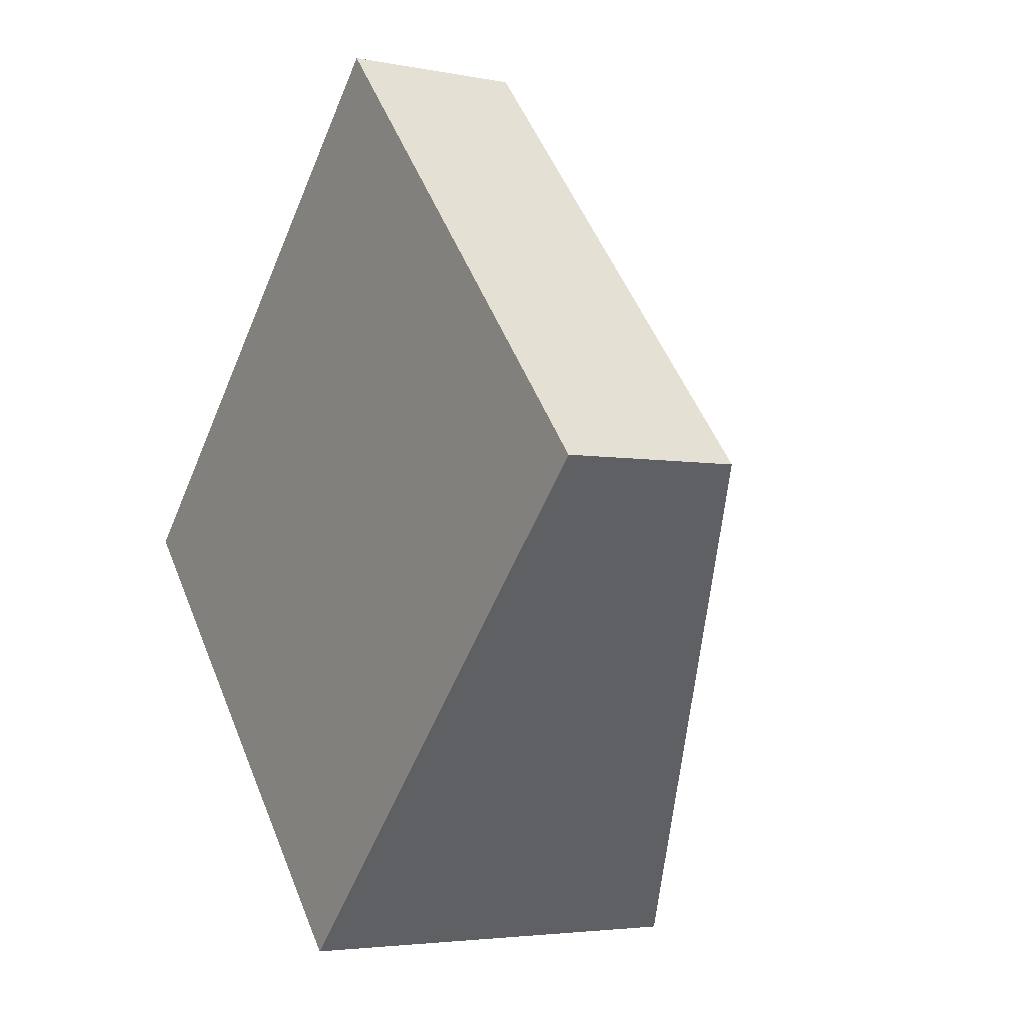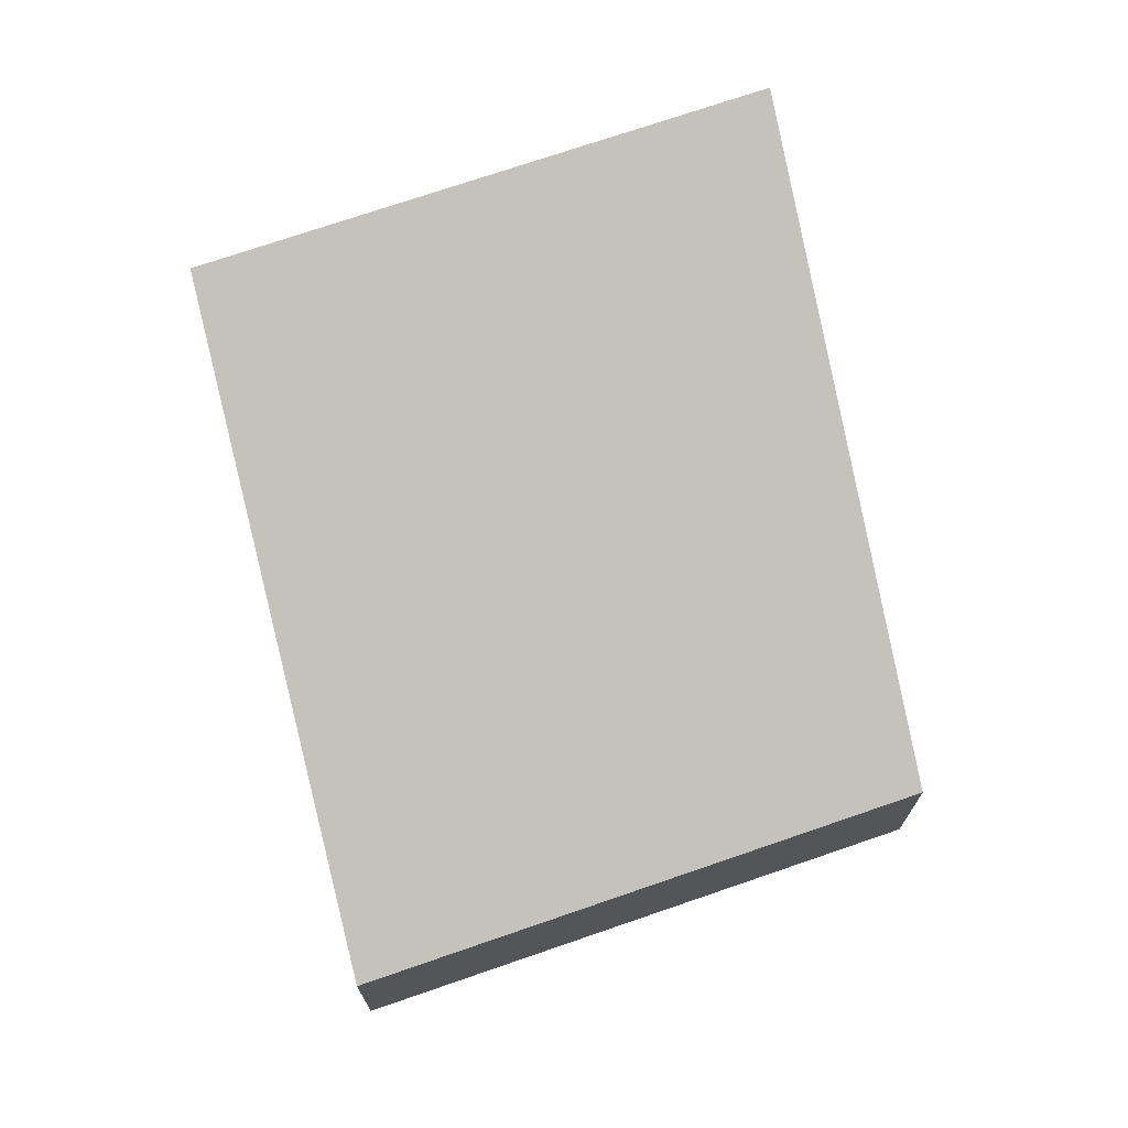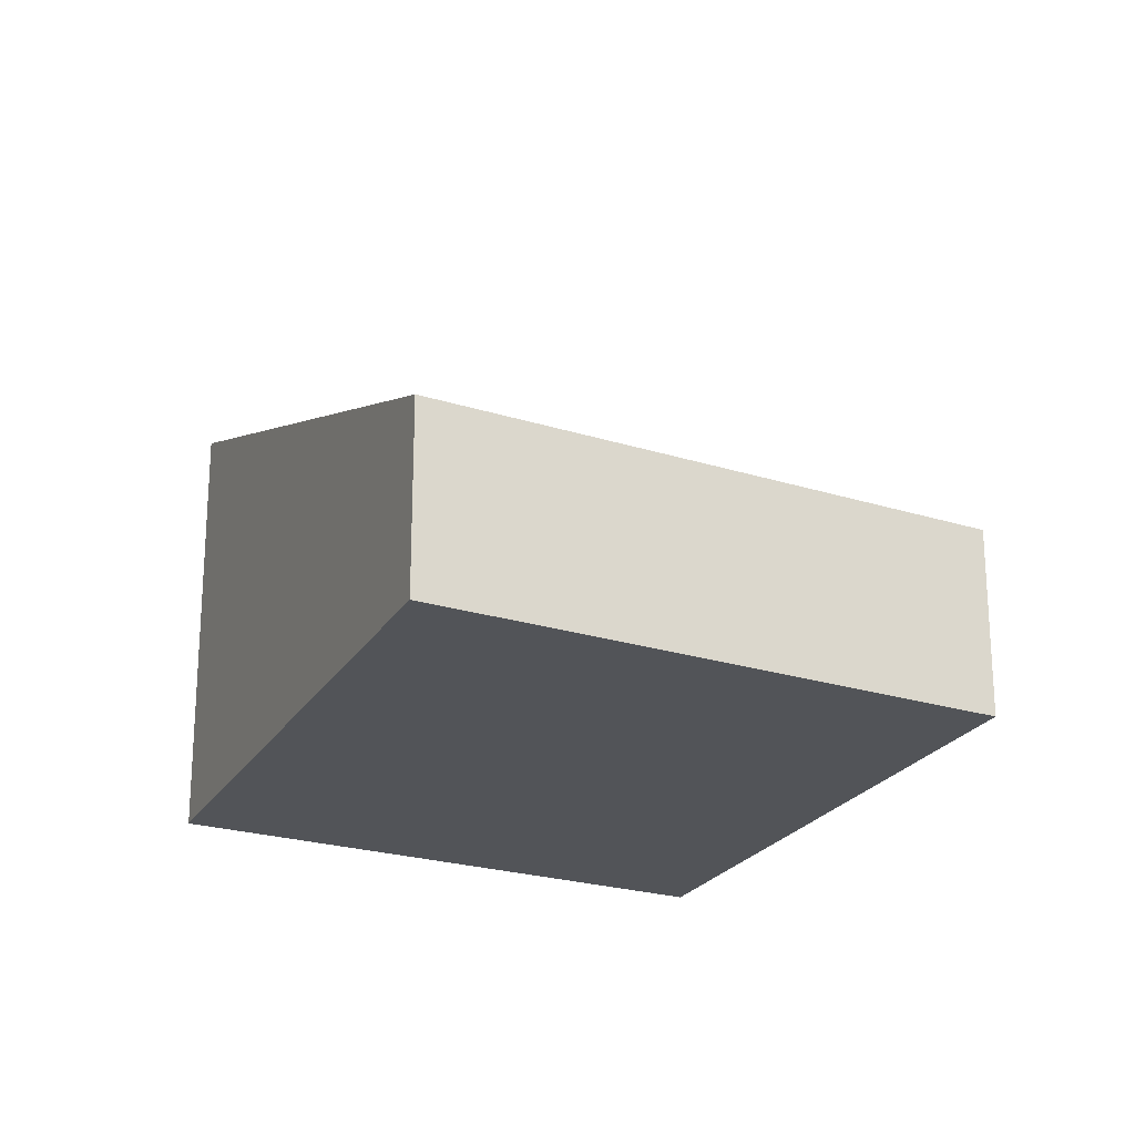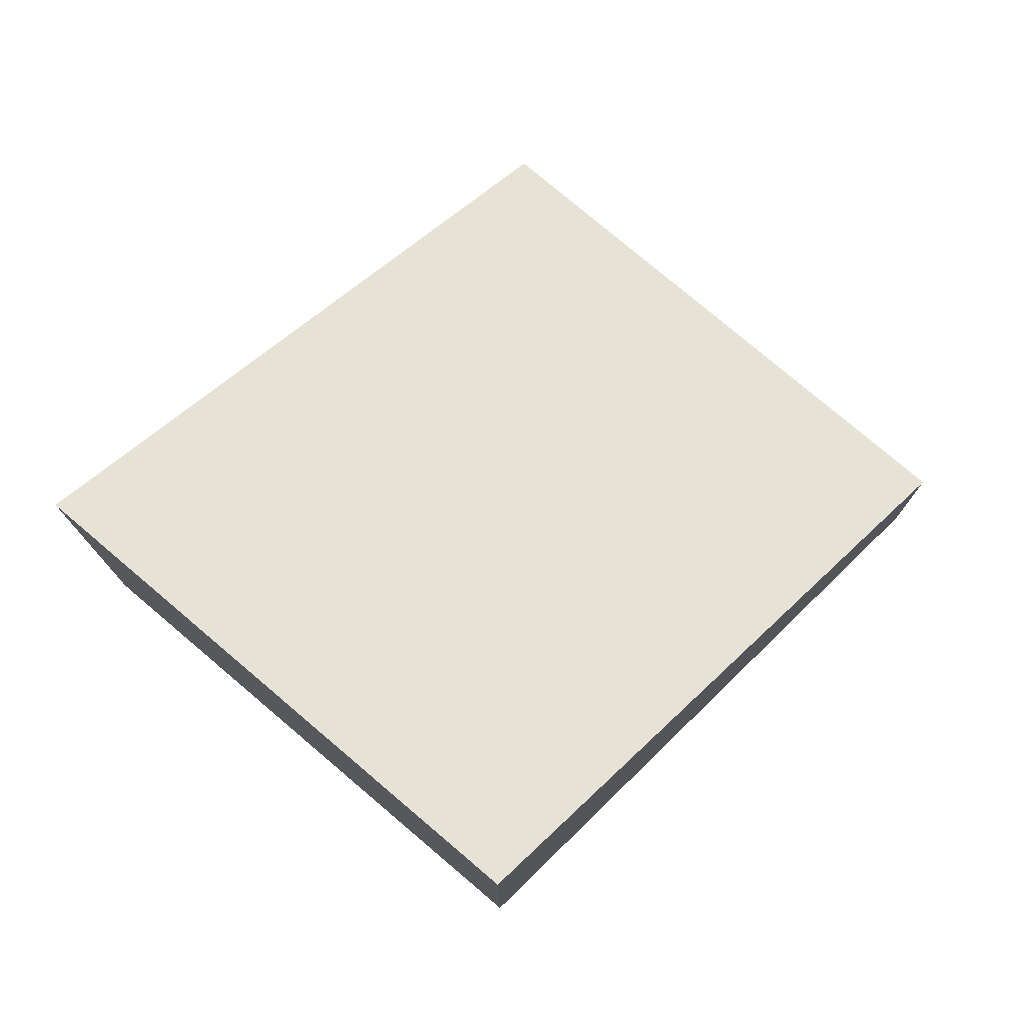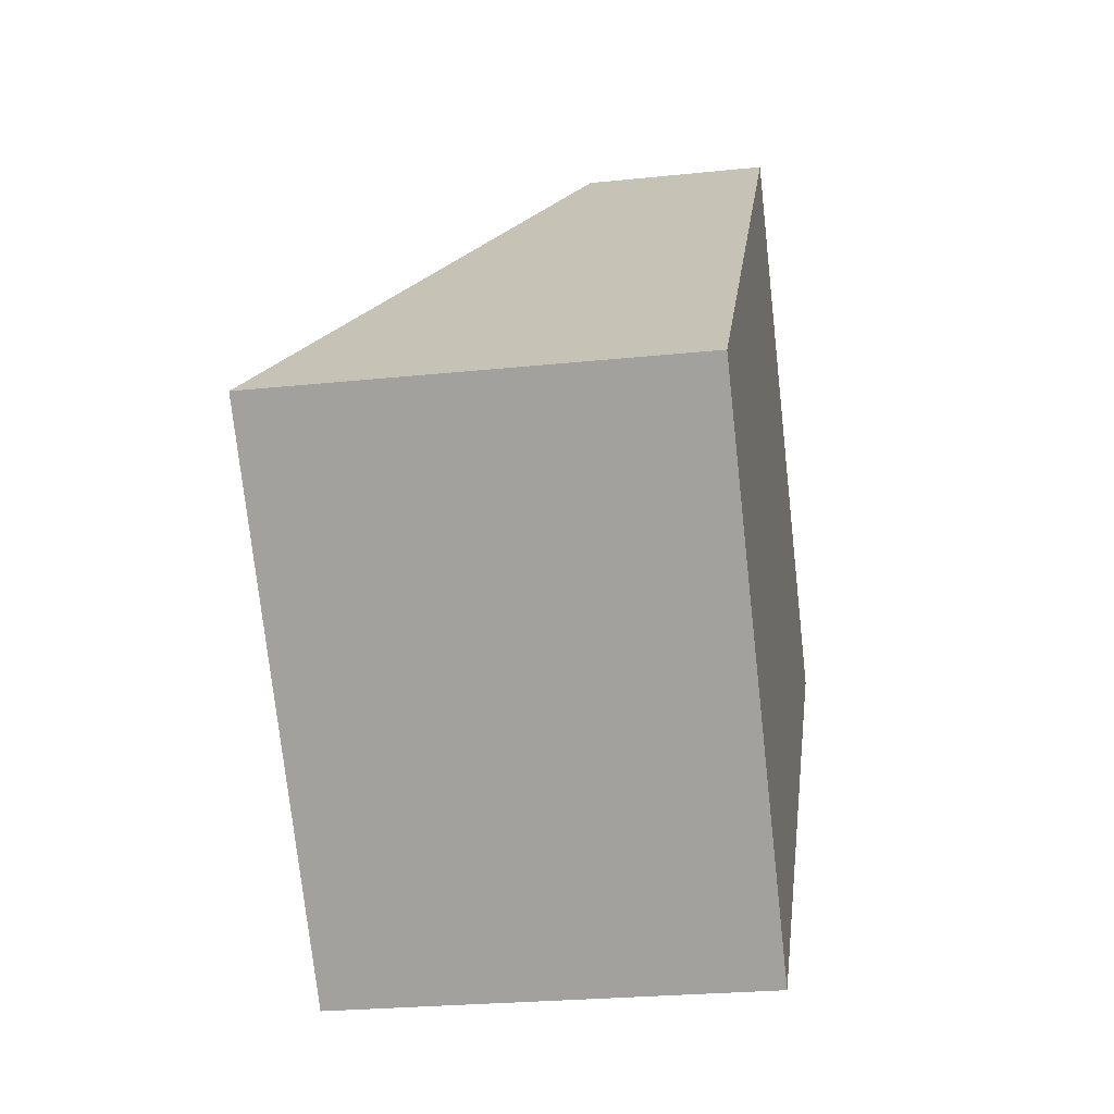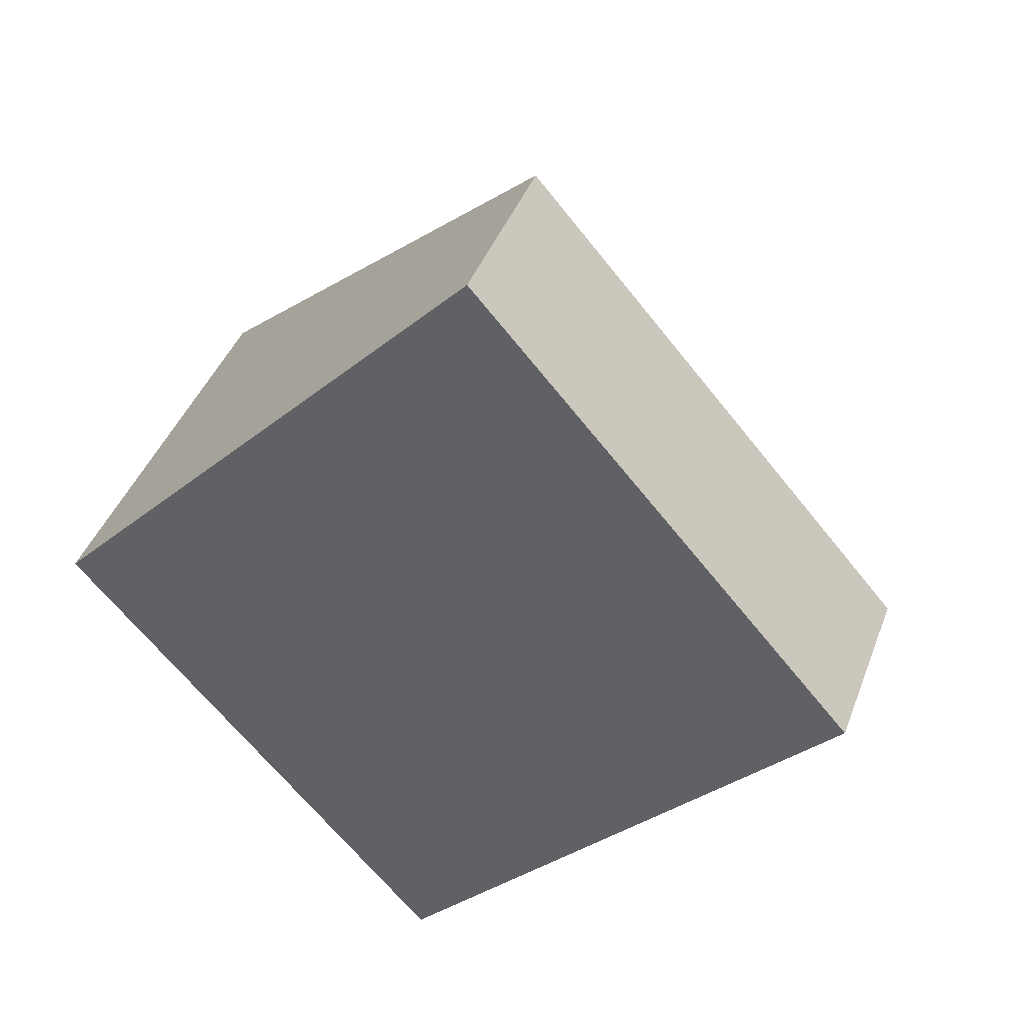
<metadata>
{"format":"obj","ext":"obj","renderer":"f3d","projection":"perspective","resolution":1024,"background":"white","views":[{"elev":-3.8,"azim":56.8,"up":"+Z"},{"elev":72.7,"azim":29.9,"up":"+Y"},{"elev":-22.8,"azim":20.2,"up":"+Y"},{"elev":77.3,"azim":-90.8,"up":"+Y"},{"elev":-25.1,"azim":-80.4,"up":"+Z"},{"elev":41.8,"azim":19.7,"up":"+Z"}]}
</metadata>
<code>
v  14.62 -4.212e-17 0.6879
v  0 0 0
v  6.705 4.705e-16 -7.683
v  7.914 -5.126e-16 8.371
v  14.62 3.205 0.6878
v  0.0001597 7.484 -0.000237
v  7.915 3.205 8.371
v  6.705 7.484 -7.684
g defaultobject
f 1 2 3
f 2 1 4
f 5 6 7
f 6 5 8
f 6 3 2
f 3 6 8
f 3 5 1
f 5 3 8
f 1 7 4
f 7 1 5
f 7 2 4
f 2 7 6

</code>
